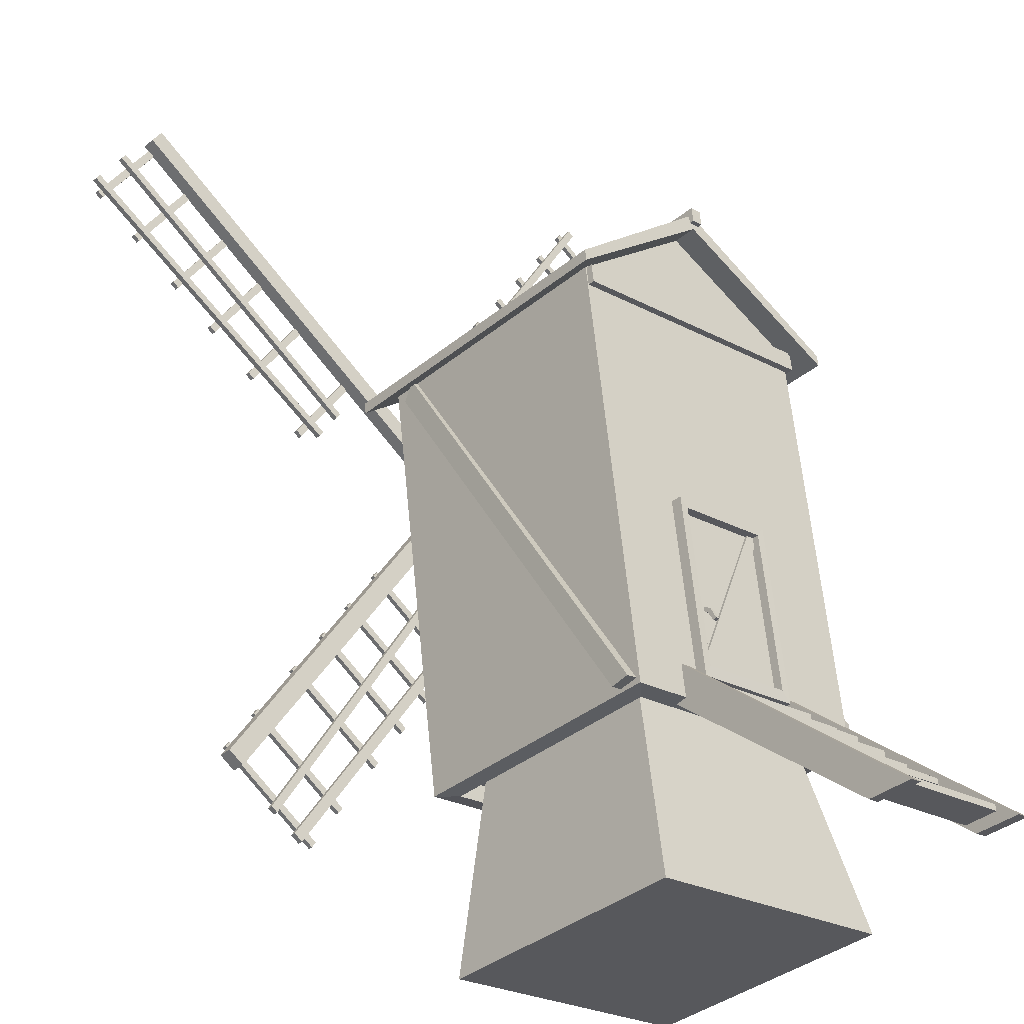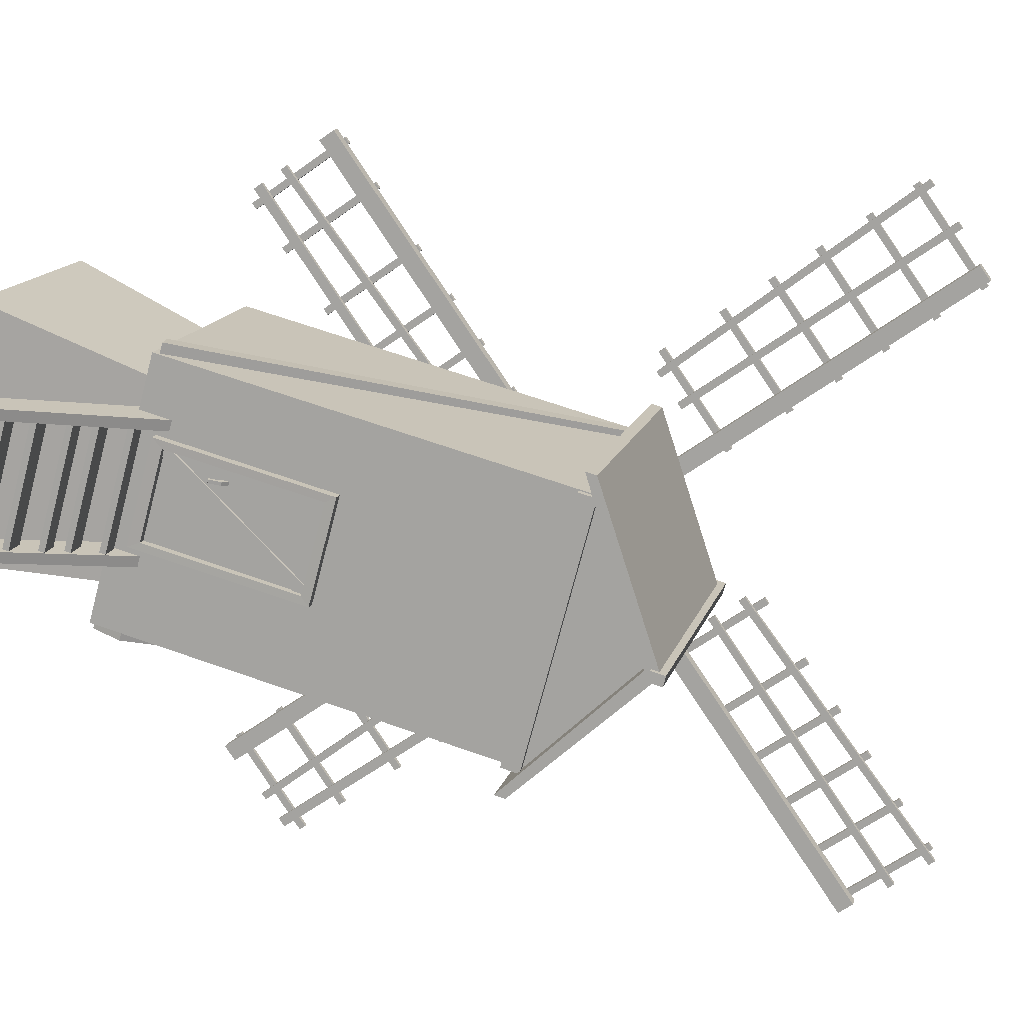
<metadata>
{"format":"obj","ext":"obj","renderer":"f3d","projection":"perspective","resolution":1024,"background":"white","views":[{"elev":60.2,"azim":-5.5,"up":"+Z"},{"elev":62.8,"azim":110.0,"up":"+Z"}]}
</metadata>
<code>
o Cube.002_Cube.000
v -7.243 18.21 2.79
v -7.306 18.21 2.72
v -7.332 18.31 2.871
v -7.395 18.31 2.802
v -8.456 16.26 3.892
v -8.519 16.26 3.823
v -8.545 16.36 3.974
v -8.608 16.36 3.905
v 3.628 5.251 -7.115
v 3.812 5.548 -7.282
v 3.817 5.251 -6.907
v 4.001 5.548 -7.074
v -7.642 18.03 3.129
v -7.458 18.33 2.962
v -7.453 18.03 3.337
v -7.269 18.33 3.17
v -0.6336 11.5 -1.277
v -0.6336 12.25 -1.277
v -1.185 11.5 -0.7758
v -1.185 12.25 -0.7758
v -1.735 11.57 -2.389
v -1.735 12.18 -2.389
v -2.187 11.57 -1.978
v -2.187 12.18 -1.978
v 0.1036 10.73 -1.606
v 0.1036 13.01 -1.606
v -1.583 10.73 -0.07329
v -1.583 13.01 -0.07329
v -0.09316 10.73 -1.823
v -0.09316 13.01 -1.823
v -1.779 10.73 -0.2898
v -1.779 13.01 -0.2898
v -2.81 3.719 0.8842
v 1.38 3.719 -2.925
v 5.188 3.719 1.266
v 0.9983 3.719 5.074
v -2.81 12.88 0.8842
v 1.38 12.88 -2.925
v 5.188 12.88 1.266
v 0.9983 12.88 5.074
v -3.513 12.48 0.8507
v 1.413 12.46 -3.627
v 5.891 12.46 1.299
v 0.9648 12.48 5.777
v -3.513 12.71 0.8507
v 1.413 12.7 -3.627
v 5.891 12.7 1.299
v 0.9648 12.71 5.777
v -1.05 14.56 -1.388
v 3.428 14.56 3.538
v -1.05 14.9 -1.388
v 3.428 14.9 3.538
v 3.1 14.6 3.164
v -0.6901 14.6 -1.043
v -2.66 0.001049 0.8914
v 1.373 0.001049 -2.774
v 5.038 0.001049 1.258
v 1.005 0.001049 4.924
v -1.75 4.162 0.9348
v 1.329 4.162 -1.864
v 4.128 4.162 1.215
v 1.049 4.162 4.014
v -1.788 12.25 -1.439
v -1.788 11.5 -1.439
v -1.236 12.25 -1.94
v -1.236 11.5 -1.94
v -0.6245 11.6 -1.117
v -0.6245 12.15 -1.117
v -1.027 12.15 -0.7516
v -1.027 11.6 -0.7516
v -1.467 11.6 -1.236
v -1.065 12.15 -1.601
v -1.467 12.15 -1.236
v -1.065 11.6 -1.601
v 3.987 4.17 2.666
v 3.987 7.979 2.666
v 2.301 4.17 4.199
v 2.301 7.979 4.199
v 3.79 4.17 2.45
v 3.79 7.979 2.45
v 2.104 4.17 3.982
v 2.104 7.979 3.982
v 3.863 4.414 2.776
v 3.863 7.779 2.776
v 2.421 7.779 4.086
v 2.421 4.414 4.086
v 3.737 4.414 2.637
v 3.737 7.779 2.637
v 2.295 7.779 3.947
v 2.295 4.414 3.947
v -2.314 3.668 0.9079
v 1.356 3.668 -2.428
v 1.022 3.668 4.578
v 4.692 3.668 1.242
v -2.314 4.036 0.9079
v 1.356 4.036 -2.428
v 1.022 4.036 4.578
v 4.692 4.036 1.242
v 3.612 14.68 3.507
v 3.612 15 3.507
v 3.439 14.68 3.664
v 3.439 15 3.664
v -1.091 14.68 -1.667
v -1.091 15 -1.667
v -1.264 14.68 -1.509
v -1.264 15 -1.509
v 5.184 0.2072 7.59
v 2.005 4.452 4.093
v 5.013 0.2072 7.746
v 1.834 4.452 4.249
v 4.543 0.2116 6.885
v 1.862 3.695 3.935
v 4.371 0.2116 7.04
v 1.69 3.695 4.091
v 7.287 0.2072 5.678
v 4.109 4.452 2.181
v 7.116 0.2072 5.834
v 3.937 4.452 2.337
v 6.646 0.2115 4.973
v 3.965 3.695 2.023
v 6.475 0.2115 5.128
v 3.794 3.695 2.179
v 4.378 3.752 2.704
v 4.378 3.883 2.704
v 2.263 3.752 4.626
v 2.263 3.883 4.626
v 4.077 3.752 2.373
v 4.077 3.883 2.373
v 1.963 3.752 4.296
v 1.963 3.883 4.296
v 4.748 3.237 3.111
v 4.748 3.368 3.111
v 2.633 3.237 5.033
v 2.633 3.368 5.033
v 4.385 3.237 2.712
v 4.385 3.368 2.712
v 2.271 3.237 4.634
v 2.271 3.368 4.634
v -6.595 17.48 2.201
v -6.658 17.48 2.132
v -6.684 17.58 2.283
v -6.748 17.58 2.213
v -7.808 15.52 3.304
v -7.871 15.52 3.234
v -7.897 15.62 3.385
v -7.961 15.62 3.316
v -5.895 16.68 1.565
v -5.958 16.68 1.496
v -5.985 16.78 1.647
v -6.048 16.78 1.577
v -7.108 14.73 2.668
v -7.171 14.73 2.598
v -7.198 14.83 2.749
v -7.261 14.83 2.68
v -5.231 15.93 0.9612
v -5.294 15.93 0.8918
v -5.32 16.03 1.043
v -5.383 16.03 0.9733
v -6.444 13.98 2.064
v -6.507 13.98 1.994
v -6.533 14.08 2.145
v -6.597 14.08 2.076
v -4.531 15.14 0.3252
v -4.594 15.14 0.2558
v -4.621 15.24 0.4067
v -4.684 15.24 0.3373
v -5.744 13.18 1.428
v -5.807 13.18 1.358
v -5.834 13.28 1.509
v -5.897 13.28 1.44
v -3.654 14.14 -0.4718
v -3.717 14.14 -0.5412
v -3.744 14.24 -0.3903
v -3.807 14.24 -0.4597
v -4.867 12.19 0.6309
v -4.93 12.19 0.5614
v -4.957 12.29 0.7124
v -5.02 12.29 0.6429
v 3.396 5.471 -6.881
v 3.333 5.471 -6.95
v 3.486 5.369 -6.962
v 3.423 5.369 -7.032
v 4.609 7.425 -7.983
v 4.546 7.425 -8.053
v 4.699 7.323 -8.065
v 4.636 7.323 -8.134
v 2.749 6.206 -6.292
v 2.686 6.206 -6.361
v 2.838 6.104 -6.373
v 2.775 6.104 -6.443
v 3.962 8.159 -7.394
v 3.899 8.159 -7.464
v 4.051 8.057 -7.476
v 3.988 8.057 -7.545
v 1.854 7.22 -5.479
v 1.791 7.22 -5.548
v 1.944 7.119 -5.56
v 1.88 7.119 -5.629
v 3.067 9.174 -6.581
v 3.004 9.174 -6.65
v 3.157 9.072 -6.663
v 3.093 9.072 -6.732
v 1.137 8.033 -4.827
v 1.074 8.033 -4.897
v 1.227 7.931 -4.909
v 1.164 7.931 -4.978
v 2.35 9.986 -5.93
v 2.287 9.986 -5.999
v 2.44 9.885 -6.011
v 2.377 9.885 -6.081
v 0.4896 8.767 -4.238
v 0.4265 8.767 -4.308
v 0.5793 8.665 -4.32
v 0.5162 8.665 -4.389
v 1.703 10.72 -5.341
v 1.64 10.72 -5.41
v 1.792 10.62 -5.423
v 1.729 10.62 -5.492
v -0.2098 9.56 -3.603
v -0.2729 9.56 -3.672
v -0.1201 9.459 -3.684
v -0.1832 9.459 -3.754
v 1.003 11.51 -4.705
v 0.9402 11.51 -4.775
v 1.093 11.41 -4.787
v 1.03 11.41 -4.856
v -4.193 12.88 0.03278
v -4.116 13 -0.03688
v -4.12 12.88 0.1121
v -4.044 13 0.04243
v -8.137 17.35 3.618
v -8.06 17.48 3.548
v -8.065 17.35 3.697
v -7.988 17.48 3.628
v -4.569 12.27 0.3751
v -4.496 12.4 0.3084
v -4.497 12.27 0.4544
v -4.424 12.4 0.3877
v -8.627 16.56 4.064
v -8.554 16.68 3.997
v -8.555 16.56 4.143
v -8.482 16.68 4.076
v 4.607 6.823 -7.966
v 4.71 6.989 -8.059
v 4.679 6.823 -7.886
v 4.782 6.989 -7.98
v 0.6627 11.3 -4.38
v 0.7657 11.46 -4.474
v 0.7348 11.3 -4.301
v 0.8379 11.46 -4.395
v 4.284 6.302 -7.673
v 4.358 6.429 -7.739
v 4.357 6.302 -7.593
v 4.43 6.429 -7.66
v 0.2262 10.58 -3.984
v 0.2996 10.71 -4.05
v 0.2983 10.58 -3.904
v 0.3717 10.71 -3.971
v 2.848 19.01 -6.382
v 2.785 19.01 -6.452
v 2.923 19.13 -6.45
v 2.86 19.13 -6.52
v 1.402 20.65 -5.068
v 1.339 20.65 -5.138
v 1.478 20.77 -5.136
v 1.414 20.77 -5.206
v -6.753 4.306 2.322
v -6.534 4.057 2.122
v -6.564 4.306 2.53
v -6.345 4.057 2.33
v 2.703 19.54 -6.274
v 2.923 19.29 -6.474
v 2.892 19.54 -6.066
v 3.112 19.29 -6.266
v 2.304 18.14 -5.888
v 2.241 18.14 -5.957
v 2.38 18.26 -5.956
v 2.317 18.26 -6.026
v 0.8588 19.78 -4.574
v 0.7957 19.78 -4.643
v 0.934 19.9 -4.642
v 0.8709 19.9 -4.712
v 1.718 17.19 -5.355
v 1.654 17.19 -5.424
v 1.793 17.31 -5.423
v 1.73 17.31 -5.492
v 0.2719 18.83 -4.041
v 0.2089 18.83 -4.11
v 0.3472 18.95 -4.109
v 0.2841 18.95 -4.178
v 1.16 16.29 -4.848
v 1.097 16.29 -4.917
v 1.235 16.41 -4.916
v 1.172 16.41 -4.985
v -0.2857 17.93 -3.534
v -0.3488 17.93 -3.603
v -0.2105 18.05 -3.602
v -0.2736 18.05 -3.671
v 0.5728 15.35 -4.314
v 0.5097 15.35 -4.383
v 0.6481 15.47 -4.382
v 0.585 15.47 -4.452
v -0.8728 16.99 -3
v -0.9359 16.99 -3.069
v -0.7975 17.11 -3.068
v -0.8606 17.11 -3.138
v -0.1629 14.16 -3.645
v -0.226 14.16 -3.715
v -0.08767 14.28 -3.714
v -0.1508 14.28 -3.783
v -1.609 15.8 -2.331
v -1.672 15.8 -2.401
v -1.533 15.92 -2.4
v -1.596 15.92 -2.469
v -6.579 4.635 2.186
v -6.642 4.635 2.117
v -6.654 4.514 2.255
v -6.717 4.514 2.185
v -5.133 2.996 0.8724
v -5.196 2.996 0.8031
v -5.208 2.875 0.9409
v -5.271 2.875 0.8715
v -6.035 5.51 1.692
v -6.098 5.51 1.623
v -6.11 5.389 1.761
v -6.174 5.389 1.691
v -4.59 3.871 0.3784
v -4.653 3.871 0.309
v -4.665 3.75 0.4468
v -4.728 3.75 0.3774
v -5.284 6.719 1.01
v -5.347 6.719 0.9405
v -5.36 6.598 1.078
v -5.423 6.598 1.009
v -3.839 5.08 -0.3041
v -3.902 5.08 -0.3735
v -3.914 4.959 -0.2357
v -3.977 4.959 -0.3051
v -4.683 7.688 0.4635
v -4.746 7.688 0.3941
v -4.758 7.567 0.5319
v -4.822 7.567 0.4625
v -3.238 6.048 -0.8505
v -3.301 6.048 -0.9199
v -3.313 5.927 -0.7821
v -3.376 5.927 -0.8515
v -4.14 8.563 -0.03059
v -4.203 8.563 -0.1
v -4.215 8.442 0.03781
v -4.278 8.442 -0.03161
v -2.694 6.924 -1.345
v -2.757 6.924 -1.414
v -2.769 6.803 -1.276
v -2.832 6.803 -1.346
v -3.553 9.508 -0.564
v -3.616 9.508 -0.6334
v -3.628 9.387 -0.4956
v -3.691 9.387 -0.565
v -2.107 7.869 -1.878
v -2.17 7.869 -1.947
v -2.182 7.748 -1.81
v -2.245 7.748 -1.879
v -1.088 14.9 -2.789
v -0.997 14.8 -2.872
v -1.016 14.9 -2.71
v -0.9249 14.8 -2.793
v 2.221 20.23 -5.797
v 2.313 20.13 -5.88
v 2.293 20.23 -5.718
v 2.385 20.13 -5.801
v -1.538 15.41 -2.38
v -1.444 15.31 -2.466
v -1.466 15.41 -2.301
v -1.372 15.31 -2.386
v 1.631 20.89 -5.261
v 1.725 20.79 -5.346
v 1.703 20.89 -5.182
v 1.797 20.79 -5.267
v -5.571 3.009 1.286
v -5.448 2.87 1.174
v -5.499 3.009 1.365
v -5.376 2.87 1.253
v -2.261 8.34 -1.723
v -2.138 8.2 -1.834
v -2.189 8.34 -1.643
v -2.066 8.2 -1.755
v -5.956 3.445 1.636
v -5.862 3.346 1.551
v -5.884 3.445 1.715
v -5.79 3.346 1.63
v -2.787 8.929 -1.245
v -2.693 8.83 -1.33
v -2.715 8.929 -1.165
v -2.621 8.83 -1.251
v 5.046 2.875 3.439
v 5.046 3.007 3.439
v 2.931 2.875 5.361
v 2.931 3.007 5.361
v 4.745 2.875 3.108
v 4.745 3.007 3.108
v 2.631 2.875 5.03
v 2.631 3.007 5.03
v 5.415 2.361 3.846
v 5.415 2.492 3.846
v 3.301 2.361 5.768
v 3.301 2.492 5.768
v 5.053 2.361 3.447
v 5.053 2.492 3.447
v 2.939 2.361 5.369
v 2.939 2.492 5.369
v 5.717 1.903 4.177
v 5.717 2.034 4.177
v 3.602 1.903 6.099
v 3.602 2.034 6.099
v 5.386 1.903 3.813
v 5.386 2.034 3.813
v 3.271 1.903 5.735
v 3.271 2.034 5.735
v 6.124 1.388 4.625
v 6.124 1.52 4.625
v 4.009 1.388 6.547
v 4.009 1.52 6.547
v 5.725 1.388 4.186
v 5.725 1.52 4.186
v 3.61 1.388 6.108
v 3.61 1.52 6.108
v 6.391 0.9572 4.919
v 6.391 1.088 4.919
v 4.276 0.9572 6.841
v 4.276 1.088 6.841
v 6 0.9572 4.488
v 6 1.088 4.488
v 3.885 0.9572 6.41
v 3.885 1.088 6.41
v 6.872 0.4427 5.447
v 6.872 0.5739 5.447
v 4.757 0.4427 7.37
v 4.757 0.5739 7.37
v 6.4 0.4427 4.929
v 6.4 0.5739 4.929
v 4.286 0.4427 6.851
v 4.286 0.5739 6.851
v 1.111 12.39 5.163
v 1.111 12.78 5.163
v 0.9897 12.39 5.029
v 0.9897 12.78 5.029
v 5.33 12.39 1.328
v 5.33 12.78 1.328
v 5.208 12.39 1.195
v 5.208 12.78 1.195
v 2.433 4.319 3.892
v 2.246 4.341 4.062
v 2.351 4.319 3.802
v 2.164 4.341 3.972
v 3.879 7.829 2.577
v 3.67 7.827 2.767
v 3.797 7.829 2.487
v 3.588 7.827 2.677
v 2.673 5.446 3.851
v 2.726 5.47 3.909
v 2.617 5.446 3.902
v 2.67 5.47 3.96
v 2.481 5.766 3.64
v 2.534 5.832 3.698
v 2.425 5.766 3.69
v 2.478 5.832 3.749
v 2.596 5.709 3.879
v 2.543 5.664 3.821
v 2.652 5.709 3.828
v 2.599 5.664 3.77
v 5.177 3.757 1.012
v 5.285 4.379 1.109
v 4.998 3.763 1.182
v 5.106 4.385 1.279
v 1.437 12.79 -2.961
v 1.73 12.86 -2.66
v 1.26 12.79 -2.79
v 1.553 12.86 -2.489
v -2.321 12.82 1.244
v -2.497 12.47 1.028
v -2.507 12.82 1.406
v -2.684 12.46 1.19
v 0.9633 3.844 4.999
v 0.6903 3.794 4.677
v 0.7757 3.844 5.159
v 0.5026 3.794 4.837
f 2 4 3 1
f 4 8 7 3
f 8 6 5 7
f 6 2 1 5
f 1 3 7 5
f 6 8 4 2
f 10 12 11 9
f 12 16 15 11
f 16 14 13 15
f 14 10 9 13
f 9 11 15 13
f 14 16 12 10
f 18 20 19 17
f 63 24 23 64
f 24 22 21 23
f 18 17 67 68
f 66 64 23 21
f 64 66 74 71
f 26 28 27 25
f 28 32 31 27
f 32 30 29 31
f 30 26 25 29
f 25 27 31 29
f 30 32 28 26
f 34 35 94 92
f 37 40 53 54
f 33 37 54 38 34
f 34 38 39 35
f 35 39 53 40 36
f 37 33 36 40
f 49 42 43 50
f 51 52 47 46
f 49 51 46 42
f 42 46 47 43
f 50 52 48 44
f 45 41 44 48
f 43 47 52 50
f 41 45 51 49
f 45 48 52 51
f 41 49 50 44
f 54 53 39 38
f 55 56 57 58
f 59 62 61 60
f 55 59 60 56
f 56 60 61 57
f 57 61 62 58
f 59 55 58 62
f 22 24 63 65
f 17 19 70 67
f 22 65 66 21
f 65 63 73 72
f 72 68 67 74
f 72 73 69 68
f 67 70 71 74
f 69 73 71 70
f 66 65 72 74
f 20 18 68 69
f 63 64 71 73
f 19 20 69 70
f 75 76 84 83
f 78 82 81 77
f 82 80 79 81
f 80 76 75 79
f 75 77 81 79
f 80 82 78 76
f 83 84 88 87
f 76 78 85 84
f 78 77 86 85
f 77 75 83 86
f 88 89 90 87
f 84 85 89 88
f 85 86 90 89
f 86 83 87 90
f 91 92 96 95
f 33 34 92 91
f 35 36 93 94
f 36 33 91 93
f 95 96 98 97
f 93 91 95 97
f 92 94 98 96
f 94 93 97 98
f 100 102 101 99
f 102 106 105 101
f 106 104 103 105
f 104 100 99 103
f 99 101 105 103
f 104 106 102 100
f 108 110 109 107
f 110 114 113 109
f 114 112 111 113
f 112 108 107 111
f 107 109 113 111
f 112 114 110 108
f 116 118 117 115
f 118 122 121 117
f 122 120 119 121
f 120 116 115 119
f 115 117 121 119
f 120 122 118 116
f 124 126 125 123
f 126 130 129 125
f 130 128 127 129
f 128 124 123 127
f 123 125 129 127
f 128 130 126 124
f 132 134 133 131
f 134 138 137 133
f 138 136 135 137
f 136 132 131 135
f 131 133 137 135
f 136 138 134 132
f 140 142 141 139
f 142 146 145 141
f 146 144 143 145
f 144 140 139 143
f 139 141 145 143
f 144 146 142 140
f 148 150 149 147
f 150 154 153 149
f 154 152 151 153
f 152 148 147 151
f 147 149 153 151
f 152 154 150 148
f 156 158 157 155
f 158 162 161 157
f 162 160 159 161
f 160 156 155 159
f 155 157 161 159
f 160 162 158 156
f 164 166 165 163
f 166 170 169 165
f 170 168 167 169
f 168 164 163 167
f 163 165 169 167
f 168 170 166 164
f 172 174 173 171
f 174 178 177 173
f 178 176 175 177
f 176 172 171 175
f 171 173 177 175
f 176 178 174 172
f 180 182 181 179
f 182 186 185 181
f 186 184 183 185
f 184 180 179 183
f 179 181 185 183
f 184 186 182 180
f 188 190 189 187
f 190 194 193 189
f 194 192 191 193
f 192 188 187 191
f 187 189 193 191
f 192 194 190 188
f 196 198 197 195
f 198 202 201 197
f 202 200 199 201
f 200 196 195 199
f 195 197 201 199
f 200 202 198 196
f 204 206 205 203
f 206 210 209 205
f 210 208 207 209
f 208 204 203 207
f 203 205 209 207
f 208 210 206 204
f 212 214 213 211
f 214 218 217 213
f 218 216 215 217
f 216 212 211 215
f 211 213 217 215
f 216 218 214 212
f 220 222 221 219
f 222 226 225 221
f 226 224 223 225
f 224 220 219 223
f 219 221 225 223
f 224 226 222 220
f 228 230 229 227
f 230 234 233 229
f 234 232 231 233
f 232 228 227 231
f 227 229 233 231
f 232 234 230 228
f 236 238 237 235
f 238 242 241 237
f 242 240 239 241
f 240 236 235 239
f 235 237 241 239
f 240 242 238 236
f 244 246 245 243
f 246 250 249 245
f 250 248 247 249
f 248 244 243 247
f 243 245 249 247
f 248 250 246 244
f 252 254 253 251
f 254 258 257 253
f 258 256 255 257
f 256 252 251 255
f 251 253 257 255
f 256 258 254 252
f 260 262 261 259
f 262 266 265 261
f 266 264 263 265
f 264 260 259 263
f 259 261 265 263
f 264 266 262 260
f 268 270 269 267
f 270 274 273 269
f 274 272 271 273
f 272 268 267 271
f 267 269 273 271
f 272 274 270 268
f 276 278 277 275
f 278 282 281 277
f 282 280 279 281
f 280 276 275 279
f 275 277 281 279
f 280 282 278 276
f 284 286 285 283
f 286 290 289 285
f 290 288 287 289
f 288 284 283 287
f 283 285 289 287
f 288 290 286 284
f 292 294 293 291
f 294 298 297 293
f 298 296 295 297
f 296 292 291 295
f 291 293 297 295
f 296 298 294 292
f 300 302 301 299
f 302 306 305 301
f 306 304 303 305
f 304 300 299 303
f 299 301 305 303
f 304 306 302 300
f 308 310 309 307
f 310 314 313 309
f 314 312 311 313
f 312 308 307 311
f 307 309 313 311
f 312 314 310 308
f 316 318 317 315
f 318 322 321 317
f 322 320 319 321
f 320 316 315 319
f 315 317 321 319
f 320 322 318 316
f 324 326 325 323
f 326 330 329 325
f 330 328 327 329
f 328 324 323 327
f 323 325 329 327
f 328 330 326 324
f 332 334 333 331
f 334 338 337 333
f 338 336 335 337
f 336 332 331 335
f 331 333 337 335
f 336 338 334 332
f 340 342 341 339
f 342 346 345 341
f 346 344 343 345
f 344 340 339 343
f 339 341 345 343
f 344 346 342 340
f 348 350 349 347
f 350 354 353 349
f 354 352 351 353
f 352 348 347 351
f 347 349 353 351
f 352 354 350 348
f 356 358 357 355
f 358 362 361 357
f 362 360 359 361
f 360 356 355 359
f 355 357 361 359
f 360 362 358 356
f 364 366 365 363
f 366 370 369 365
f 370 368 367 369
f 368 364 363 367
f 363 365 369 367
f 368 370 366 364
f 372 374 373 371
f 374 378 377 373
f 378 376 375 377
f 376 372 371 375
f 371 373 377 375
f 376 378 374 372
f 380 382 381 379
f 382 386 385 381
f 386 384 383 385
f 384 380 379 383
f 379 381 385 383
f 384 386 382 380
f 388 390 389 387
f 390 394 393 389
f 394 392 391 393
f 392 388 387 391
f 387 389 393 391
f 392 394 390 388
f 396 398 397 395
f 398 402 401 397
f 402 400 399 401
f 400 396 395 399
f 395 397 401 399
f 400 402 398 396
f 404 406 405 403
f 406 410 409 405
f 410 408 407 409
f 408 404 403 407
f 403 405 409 407
f 408 410 406 404
f 412 414 413 411
f 414 418 417 413
f 418 416 415 417
f 416 412 411 415
f 411 413 417 415
f 416 418 414 412
f 420 422 421 419
f 422 426 425 421
f 426 424 423 425
f 424 420 419 423
f 419 421 425 423
f 424 426 422 420
f 428 430 429 427
f 430 434 433 429
f 434 432 431 433
f 432 428 427 431
f 427 429 433 431
f 432 434 430 428
f 436 438 437 435
f 438 442 441 437
f 442 440 439 441
f 440 436 435 439
f 435 437 441 439
f 440 442 438 436
f 444 446 445 443
f 446 450 449 445
f 450 448 447 449
f 448 444 443 447
f 443 445 449 447
f 448 450 446 444
f 452 454 453 451
f 454 458 457 453
f 458 456 455 457
f 456 452 451 455
f 451 453 457 455
f 456 458 454 452
f 460 462 461 459
f 467 466 465 468
f 466 464 463 465
f 469 460 459 470
f 470 468 465 463
f 469 467 462 460
f 464 466 467 469
f 459 461 468 470
f 464 469 470 463
f 462 467 468 461
f 472 474 473 471
f 474 478 477 473
f 478 476 475 477
f 476 472 471 475
f 471 473 477 475
f 476 478 474 472
f 480 482 481 479
f 482 486 485 481
f 486 484 483 485
f 484 480 479 483
f 479 481 485 483
f 484 486 482 480

</code>
